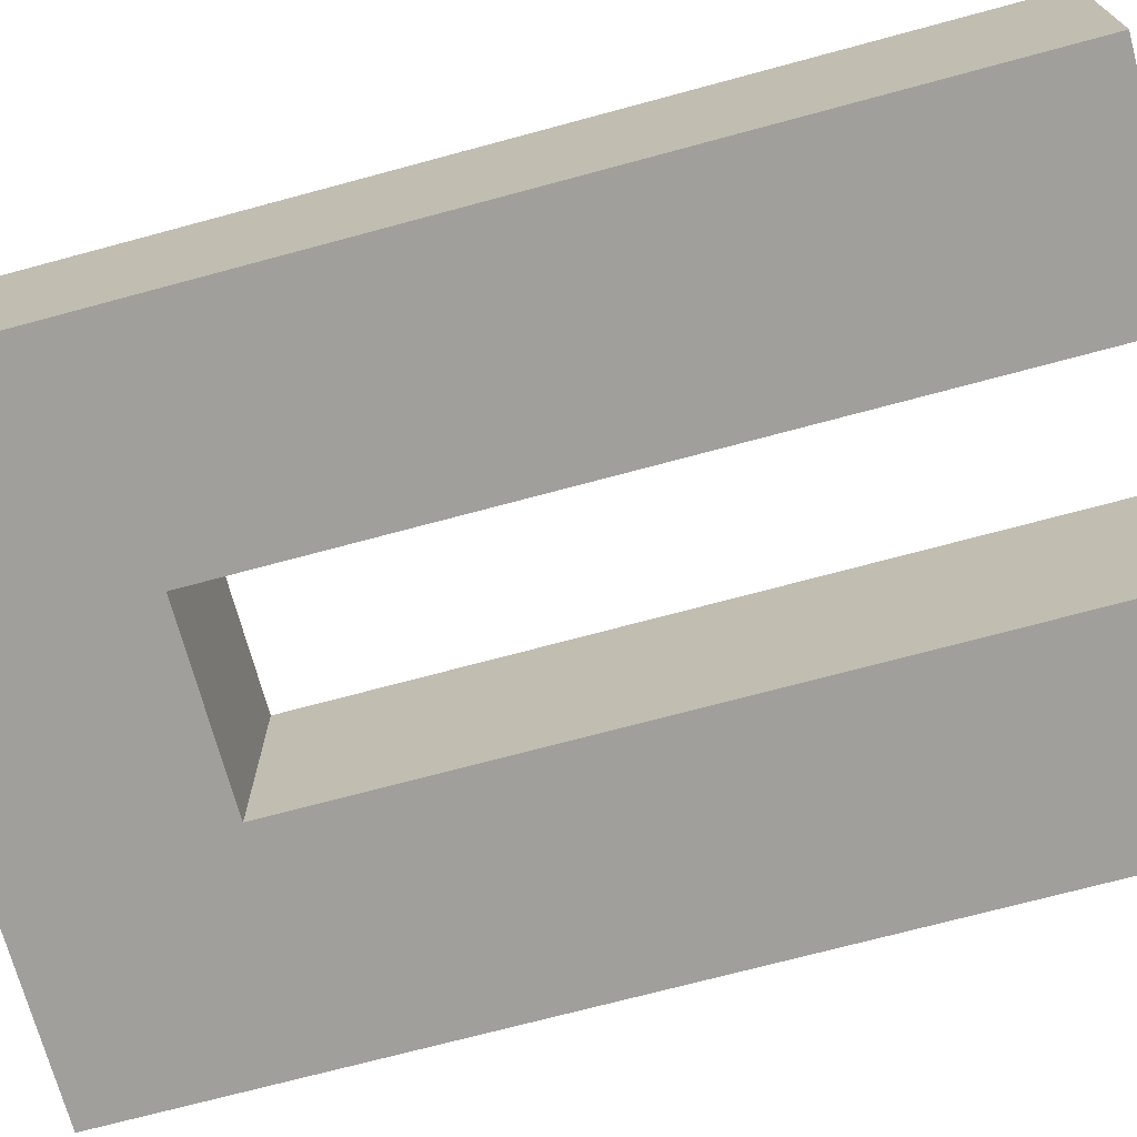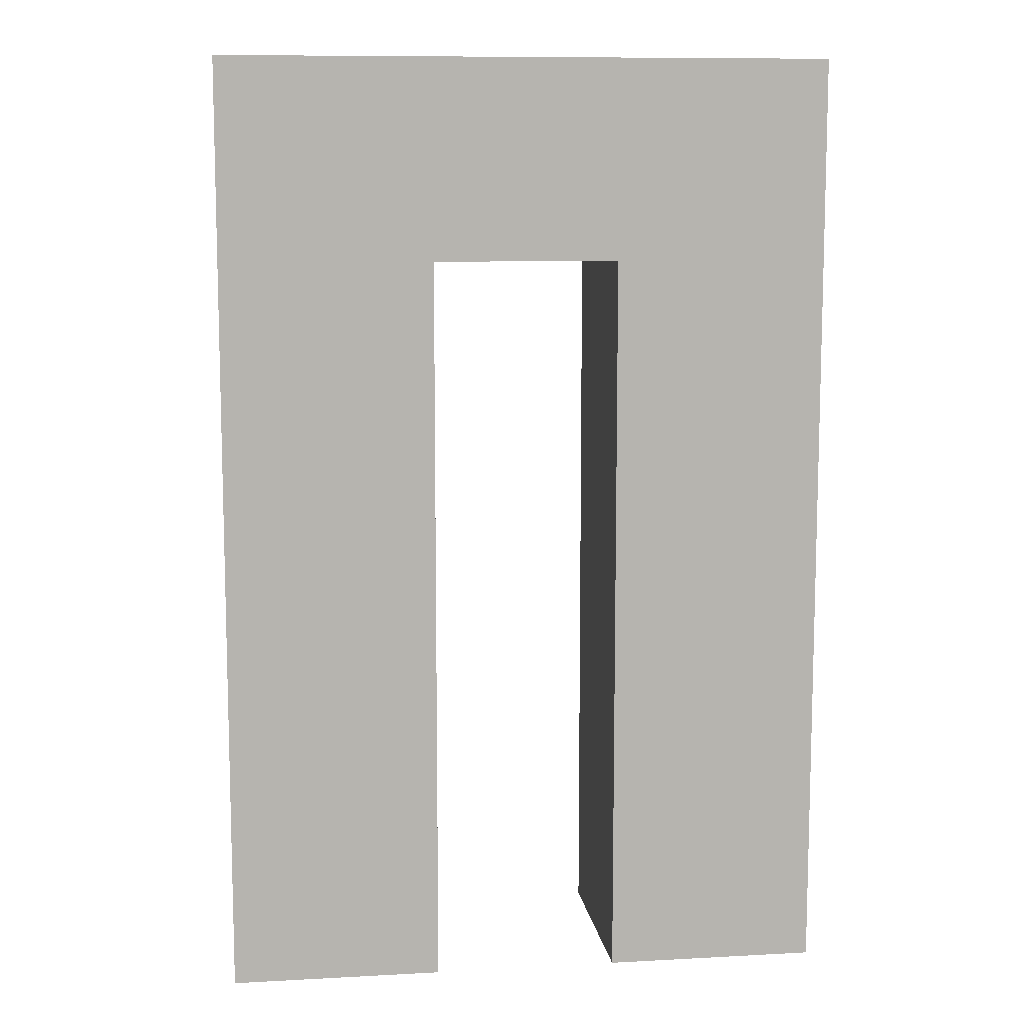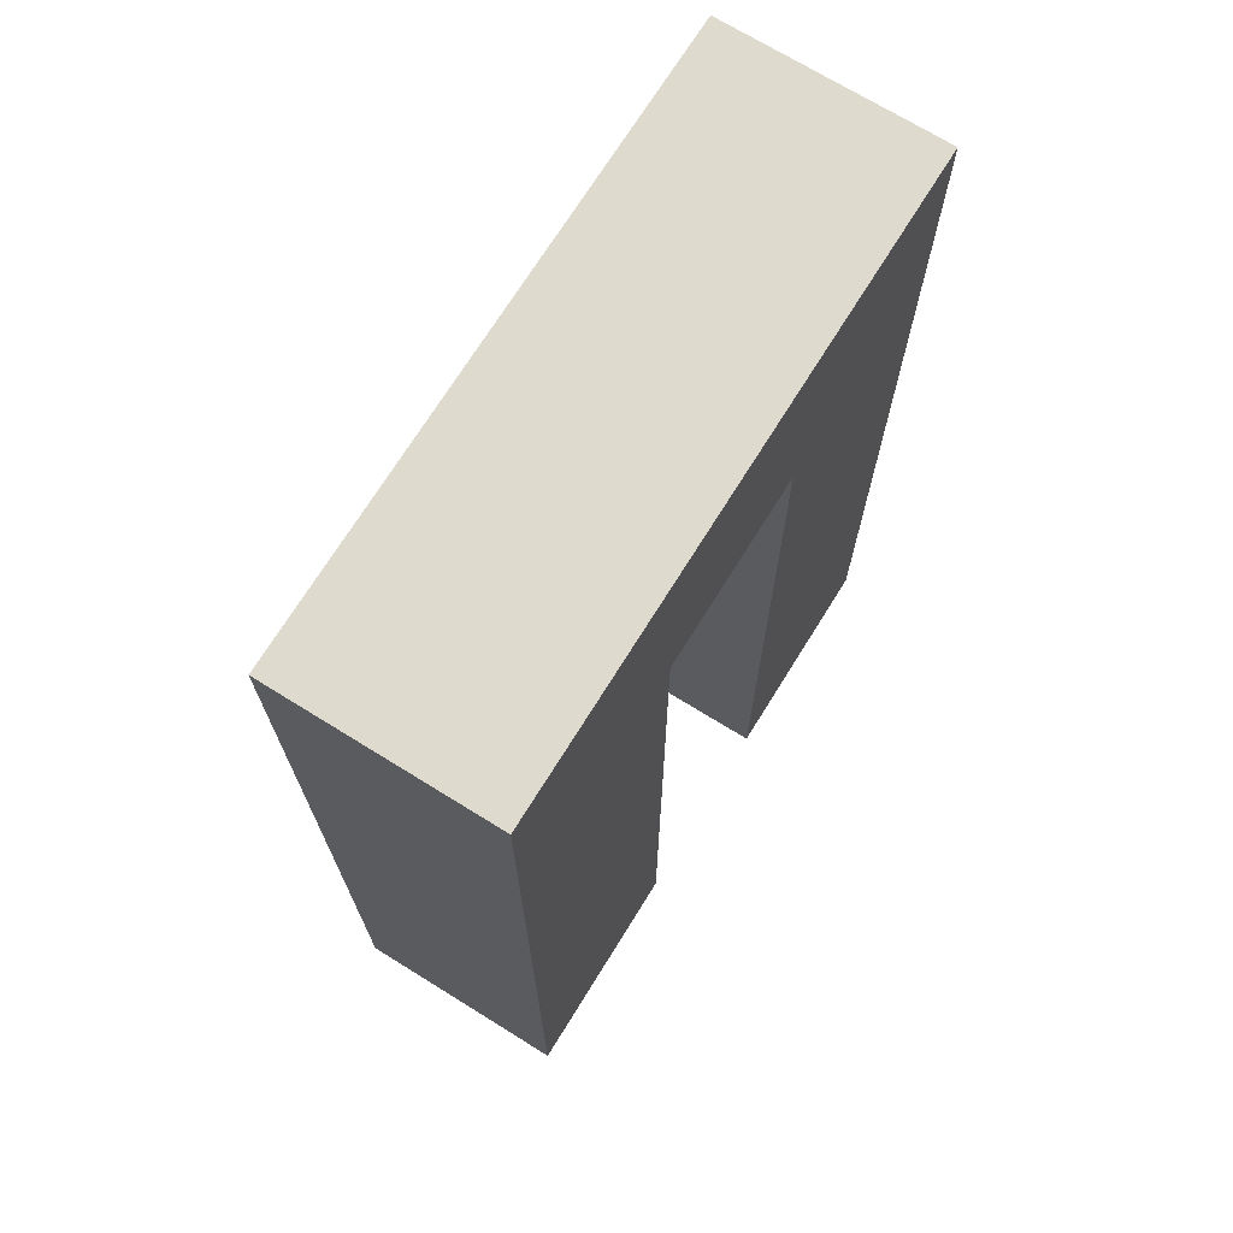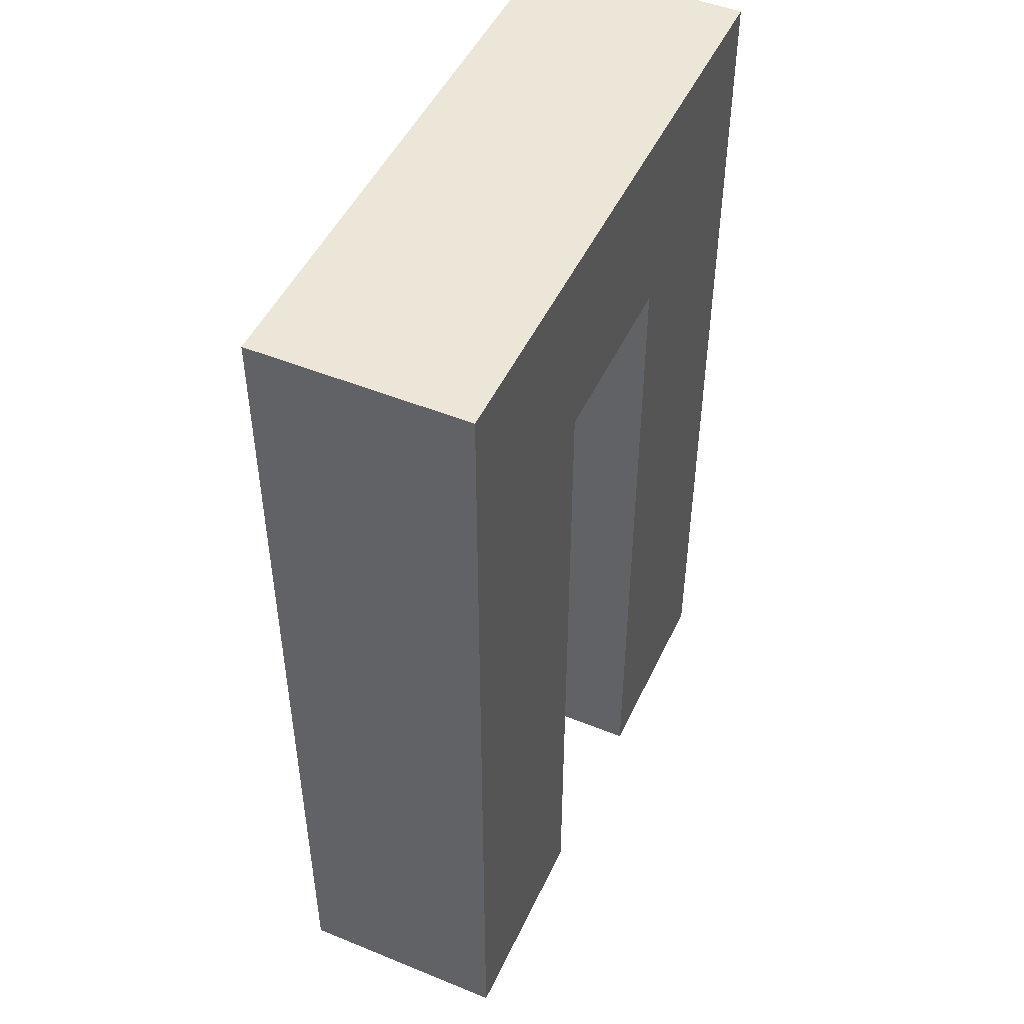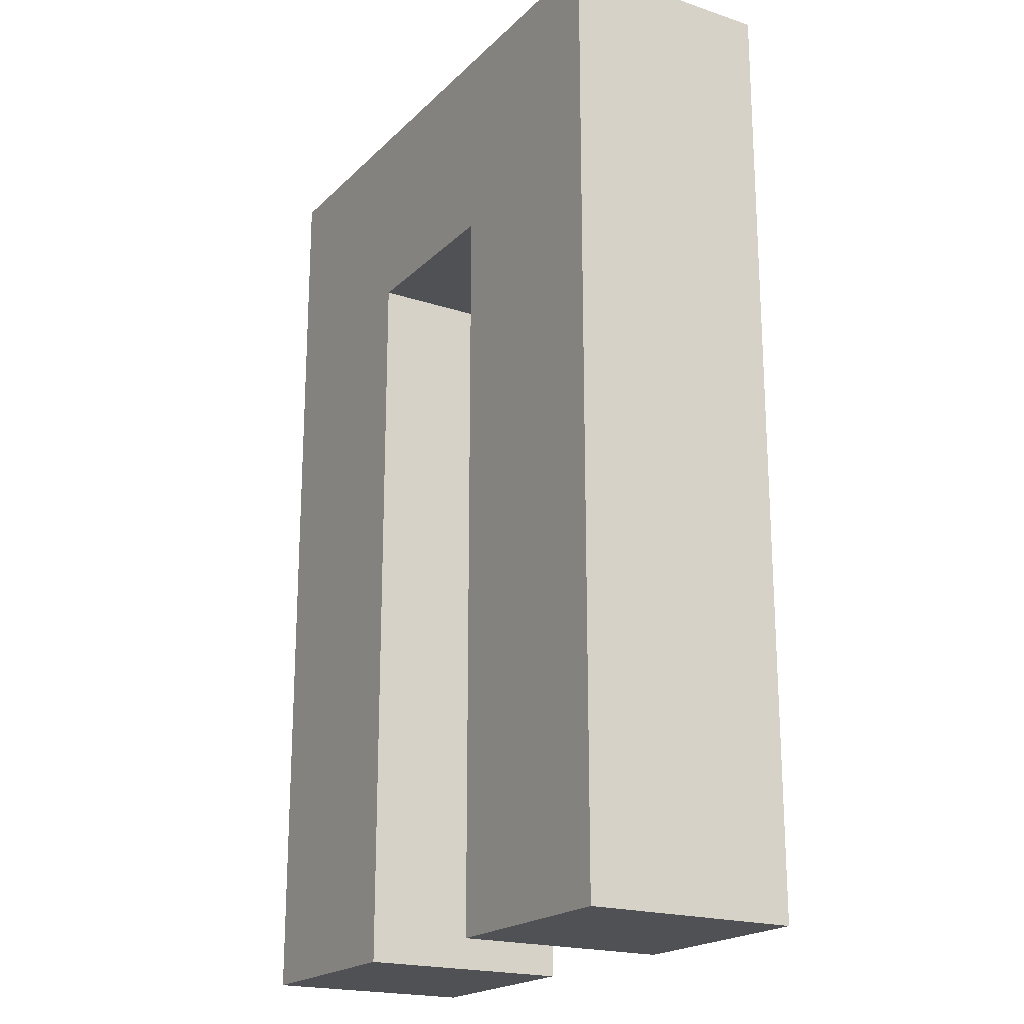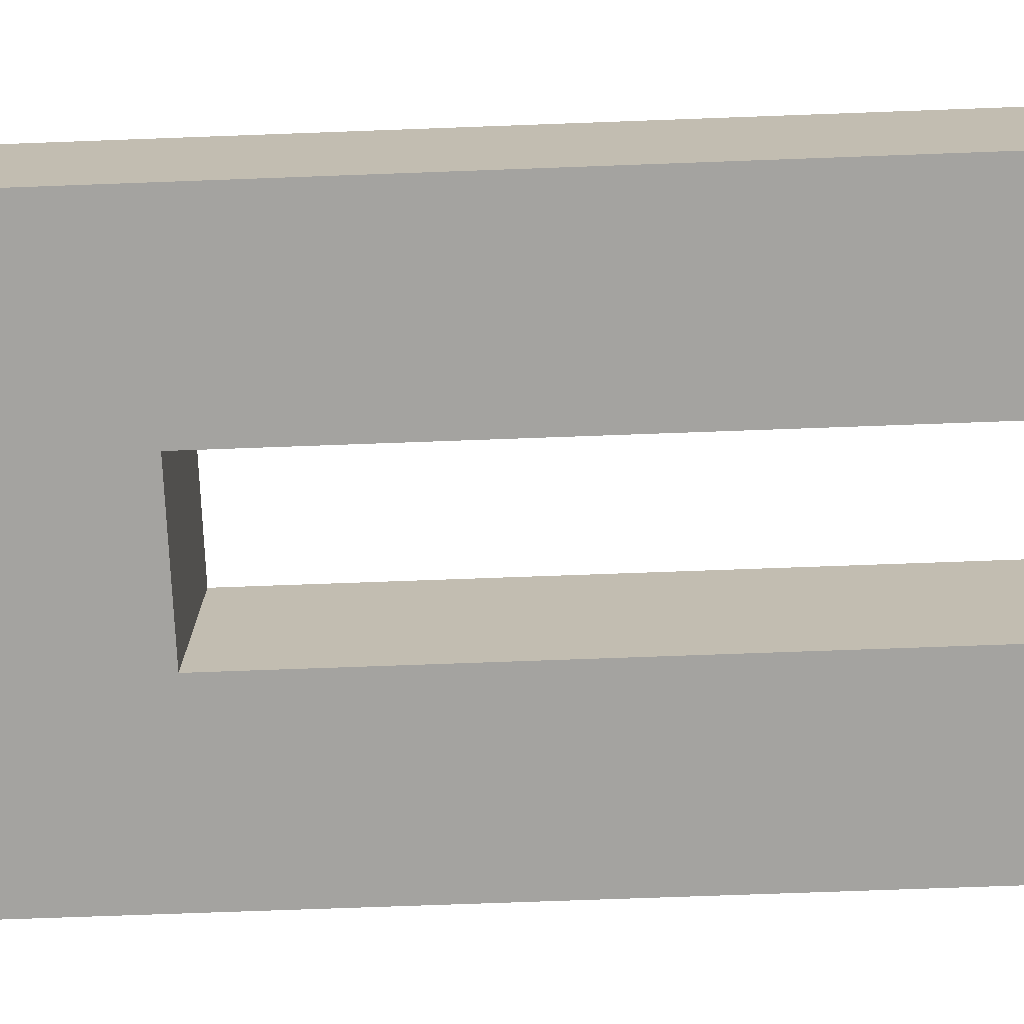
<metadata>
{"format":"obj","ext":"obj","renderer":"f3d","projection":"perspective","resolution":1024,"background":"white","views":[{"elev":-71.2,"azim":105.1,"up":"+Y"},{"elev":9.9,"azim":172.1,"up":"+Z"},{"elev":71.1,"azim":-58.2,"up":"+Z"},{"elev":48.6,"azim":114.4,"up":"+Z"},{"elev":-20.1,"azim":58.9,"up":"+Z"},{"elev":-72.8,"azim":92.1,"up":"+Y"}]}
</metadata>
<code>
v -38 0 63
v -38 0 -8
v -38 1 62
v -38 1 49
v -38 1 48
v -38 1 35
v -38 1 34
v -38 1 21
v -38 1 20
v -38 1 7
v -38 1 6
v -38 1 -7
v -38 15 62
v -38 15 49
v -38 15 48
v -38 15 35
v -38 15 34
v -38 15 21
v -38 15 20
v -38 15 7
v -38 15 6
v -38 15 -7
v -38 16 63
v -38 16 -8
v -8 0 48
v -8 0 -8
v -8 1 48
v -8 1 35
v -8 1 34
v -8 1 21
v -8 1 20
v -8 1 7
v -8 1 6
v -8 1 -7
v -8 15 48
v -8 15 35
v -8 15 34
v -8 15 21
v -8 15 20
v -8 15 7
v -8 15 6
v -8 15 -7
v -8 16 48
v -8 16 -8
v -22 0 48
v -22 0 -8
v -22 1 48
v -22 1 35
v -22 1 34
v -22 1 21
v -22 1 20
v -22 1 7
v -22 1 6
v -22 1 -7
v -22 15 48
v -22 15 35
v -22 15 34
v -22 15 21
v -22 15 20
v -22 15 7
v -22 15 6
v -22 15 -7
v -22 16 48
v -22 16 -8
v 8 0 63
v 8 0 -8
v 8 1 62
v 8 1 49
v 8 1 48
v 8 1 35
v 8 1 34
v 8 1 21
v 8 1 20
v 8 1 7
v 8 1 6
v 8 1 -7
v 8 15 62
v 8 15 49
v 8 15 48
v 8 15 35
v 8 15 34
v 8 15 21
v 8 15 20
v 8 15 7
v 8 15 6
v 8 15 -7
v 8 16 63
v 8 16 -8
v -38 0 63
v -38 16 63
v -37 1 63
v -37 15 63
v -23 1 63
v -23 15 63
v -22 1 63
v -22 15 63
v -8 1 63
v -8 15 63
v -7 1 63
v -7 15 63
v 7 1 63
v 7 15 63
v 8 0 63
v 8 16 63
v -22 0 48
v -22 1 48
v -22 15 48
v -22 16 48
v -8 0 48
v -8 1 48
v -8 15 48
v -8 16 48
v -38 0 -8
v -38 16 -8
v -37 1 -8
v -37 15 -8
v -23 1 -8
v -23 15 -8
v -22 0 -8
v -22 16 -8
v -8 0 -8
v -8 16 -8
v -7 1 -8
v -7 15 -8
v 7 1 -8
v 7 15 -8
v 8 0 -8
v 8 16 -8
v -38 0 63
v 8 0 63
v -37 0 62
v -23 0 62
v -22 0 62
v -8 0 62
v -7 0 62
v 7 0 62
v -37 0 49
v -23 0 49
v -22 0 49
v -8 0 49
v -7 0 49
v 7 0 49
v -37 0 48
v -23 0 48
v -22 0 48
v -8 0 48
v -7 0 48
v 7 0 48
v -37 0 35
v -23 0 35
v -7 0 35
v 7 0 35
v -37 0 34
v -23 0 34
v -7 0 34
v 7 0 34
v -37 0 21
v -23 0 21
v -7 0 21
v 7 0 21
v -37 0 20
v -23 0 20
v -7 0 20
v 7 0 20
v -37 0 7
v -23 0 7
v -7 0 7
v 7 0 7
v -37 0 6
v -23 0 6
v -7 0 6
v 7 0 6
v -37 0 -7
v -23 0 -7
v -7 0 -7
v 7 0 -7
v -38 0 -8
v -22 0 -8
v -8 0 -8
v 8 0 -8
v -38 16 63
v 8 16 63
v -37 16 62
v -23 16 62
v -22 16 62
v -8 16 62
v -7 16 62
v 7 16 62
v -37 16 49
v -23 16 49
v -22 16 49
v -8 16 49
v -7 16 49
v 7 16 49
v -37 16 48
v -23 16 48
v -22 16 48
v -8 16 48
v -7 16 48
v 7 16 48
v -37 16 35
v -23 16 35
v -7 16 35
v 7 16 35
v -37 16 34
v -23 16 34
v -7 16 34
v 7 16 34
v -37 16 21
v -23 16 21
v -7 16 21
v 7 16 21
v -37 16 20
v -23 16 20
v -7 16 20
v 7 16 20
v -37 16 7
v -23 16 7
v -7 16 7
v 7 16 7
v -37 16 6
v -23 16 6
v -7 16 6
v 7 16 6
v -37 16 -7
v -23 16 -7
v -7 16 -7
v 7 16 -7
v -38 16 -8
v -22 16 -8
v -8 16 -8
v 8 16 -8
f 3 2 1
f 4 2 3
f 5 2 4
f 6 2 5
f 7 2 6
f 8 2 7
f 9 2 8
f 10 2 9
f 11 2 10
f 12 2 11
f 13 3 1
f 13 4 3
f 14 5 4
f 14 4 13
f 15 6 5
f 15 5 14
f 16 7 6
f 16 6 15
f 17 8 7
f 17 7 16
f 18 9 8
f 18 8 17
f 19 10 9
f 19 9 18
f 20 11 10
f 20 10 19
f 21 12 11
f 21 11 20
f 22 2 12
f 22 12 21
f 23 21 20
f 23 20 19
f 23 22 21
f 23 19 18
f 23 18 17
f 23 17 16
f 23 16 15
f 23 15 14
f 23 14 13
f 23 13 1
f 24 2 22
f 24 22 23
f 27 26 25
f 28 26 27
f 29 26 28
f 30 26 29
f 31 26 30
f 32 26 31
f 33 26 32
f 34 26 33
f 35 28 27
f 36 29 28
f 36 28 35
f 37 30 29
f 37 29 36
f 38 31 30
f 38 30 37
f 39 32 31
f 39 31 38
f 40 33 32
f 40 32 39
f 41 34 33
f 41 33 40
f 42 26 34
f 42 34 41
f 43 41 40
f 43 36 35
f 43 42 41
f 43 40 39
f 43 39 38
f 43 38 37
f 43 37 36
f 44 26 42
f 44 42 43
f 45 46 47
f 47 46 48
f 48 46 49
f 49 46 50
f 50 46 51
f 51 46 52
f 52 46 53
f 53 46 54
f 47 48 55
f 48 49 56
f 55 48 56
f 49 50 57
f 56 49 57
f 50 51 58
f 57 50 58
f 51 52 59
f 58 51 59
f 52 53 60
f 59 52 60
f 53 54 61
f 60 53 61
f 54 46 62
f 61 54 62
f 60 61 63
f 55 56 63
f 61 62 63
f 59 60 63
f 58 59 63
f 57 58 63
f 56 57 63
f 62 46 64
f 63 62 64
f 65 66 67
f 67 66 68
f 68 66 69
f 69 66 70
f 70 66 71
f 71 66 72
f 72 66 73
f 73 66 74
f 74 66 75
f 75 66 76
f 65 67 77
f 67 68 77
f 68 69 78
f 77 68 78
f 69 70 79
f 78 69 79
f 70 71 80
f 79 70 80
f 71 72 81
f 80 71 81
f 72 73 82
f 81 72 82
f 73 74 83
f 82 73 83
f 74 75 84
f 83 74 84
f 75 76 85
f 84 75 85
f 76 66 86
f 85 76 86
f 84 85 87
f 83 84 87
f 85 86 87
f 82 83 87
f 81 82 87
f 80 81 87
f 79 80 87
f 78 79 87
f 77 78 87
f 65 77 87
f 86 66 88
f 87 86 88
f 91 90 89
f 92 90 91
f 93 91 89
f 93 92 91
f 94 90 92
f 94 92 93
f 95 93 89
f 95 94 93
f 96 90 94
f 96 94 95
f 97 95 89
f 97 96 95
f 98 90 96
f 98 96 97
f 99 97 89
f 99 98 97
f 100 90 98
f 100 98 99
f 101 99 89
f 101 100 99
f 102 90 100
f 102 100 101
f 103 101 89
f 103 102 101
f 104 90 102
f 104 102 103
f 105 106 109
f 106 107 110
f 109 106 110
f 107 108 111
f 110 107 111
f 111 108 112
f 113 114 115
f 115 114 116
f 113 115 117
f 115 116 117
f 116 114 118
f 117 116 118
f 113 117 119
f 117 118 119
f 118 114 120
f 119 118 120
f 121 122 123
f 123 122 124
f 121 123 125
f 123 124 125
f 124 122 126
f 125 124 126
f 121 125 127
f 125 126 127
f 126 122 128
f 127 126 128
f 131 130 129
f 132 130 131
f 133 130 132
f 134 130 133
f 135 130 134
f 136 130 135
f 137 131 129
f 137 132 131
f 138 133 132
f 138 132 137
f 139 134 133
f 139 133 138
f 140 135 134
f 140 134 139
f 141 136 135
f 141 135 140
f 142 130 136
f 142 136 141
f 143 141 140
f 143 140 139
f 143 142 141
f 143 139 138
f 143 138 137
f 143 137 129
f 144 142 143
f 145 142 144
f 146 142 145
f 147 142 146
f 148 130 142
f 148 142 147
f 149 143 129
f 149 144 143
f 150 145 144
f 150 144 149
f 151 147 146
f 151 148 147
f 152 130 148
f 152 148 151
f 153 150 149
f 153 149 129
f 154 145 150
f 154 150 153
f 155 151 146
f 155 152 151
f 156 130 152
f 156 152 155
f 157 153 129
f 157 154 153
f 158 145 154
f 158 154 157
f 159 155 146
f 159 156 155
f 160 130 156
f 160 156 159
f 161 157 129
f 161 158 157
f 162 145 158
f 162 158 161
f 163 159 146
f 163 160 159
f 164 130 160
f 164 160 163
f 165 161 129
f 165 162 161
f 166 145 162
f 166 162 165
f 167 163 146
f 167 164 163
f 168 130 164
f 168 164 167
f 169 165 129
f 169 166 165
f 170 145 166
f 170 166 169
f 171 167 146
f 171 168 167
f 172 130 168
f 172 168 171
f 173 169 129
f 173 170 169
f 174 145 170
f 174 170 173
f 175 171 146
f 175 172 171
f 176 130 172
f 176 172 175
f 177 173 129
f 177 174 173
f 178 145 174
f 178 174 177
f 179 175 146
f 179 176 175
f 180 130 176
f 180 176 179
f 181 182 183
f 183 182 184
f 184 182 185
f 185 182 186
f 186 182 187
f 187 182 188
f 181 183 189
f 183 184 189
f 184 185 190
f 189 184 190
f 185 186 191
f 190 185 191
f 186 187 192
f 191 186 192
f 187 188 193
f 192 187 193
f 188 182 194
f 193 188 194
f 192 193 195
f 191 192 195
f 193 194 195
f 190 191 195
f 189 190 195
f 181 189 195
f 195 194 196
f 196 194 197
f 197 194 198
f 198 194 199
f 194 182 200
f 199 194 200
f 181 195 201
f 195 196 201
f 196 197 202
f 201 196 202
f 198 199 203
f 199 200 203
f 200 182 204
f 203 200 204
f 201 202 205
f 181 201 205
f 202 197 206
f 205 202 206
f 198 203 207
f 203 204 207
f 204 182 208
f 207 204 208
f 181 205 209
f 205 206 209
f 206 197 210
f 209 206 210
f 198 207 211
f 207 208 211
f 208 182 212
f 211 208 212
f 181 209 213
f 209 210 213
f 210 197 214
f 213 210 214
f 198 211 215
f 211 212 215
f 212 182 216
f 215 212 216
f 181 213 217
f 213 214 217
f 214 197 218
f 217 214 218
f 198 215 219
f 215 216 219
f 216 182 220
f 219 216 220
f 181 217 221
f 217 218 221
f 218 197 222
f 221 218 222
f 198 219 223
f 219 220 223
f 220 182 224
f 223 220 224
f 181 221 225
f 221 222 225
f 222 197 226
f 225 222 226
f 198 223 227
f 223 224 227
f 224 182 228
f 227 224 228
f 181 225 229
f 225 226 229
f 226 197 230
f 229 226 230
f 198 227 231
f 227 228 231
f 228 182 232
f 231 228 232

</code>
